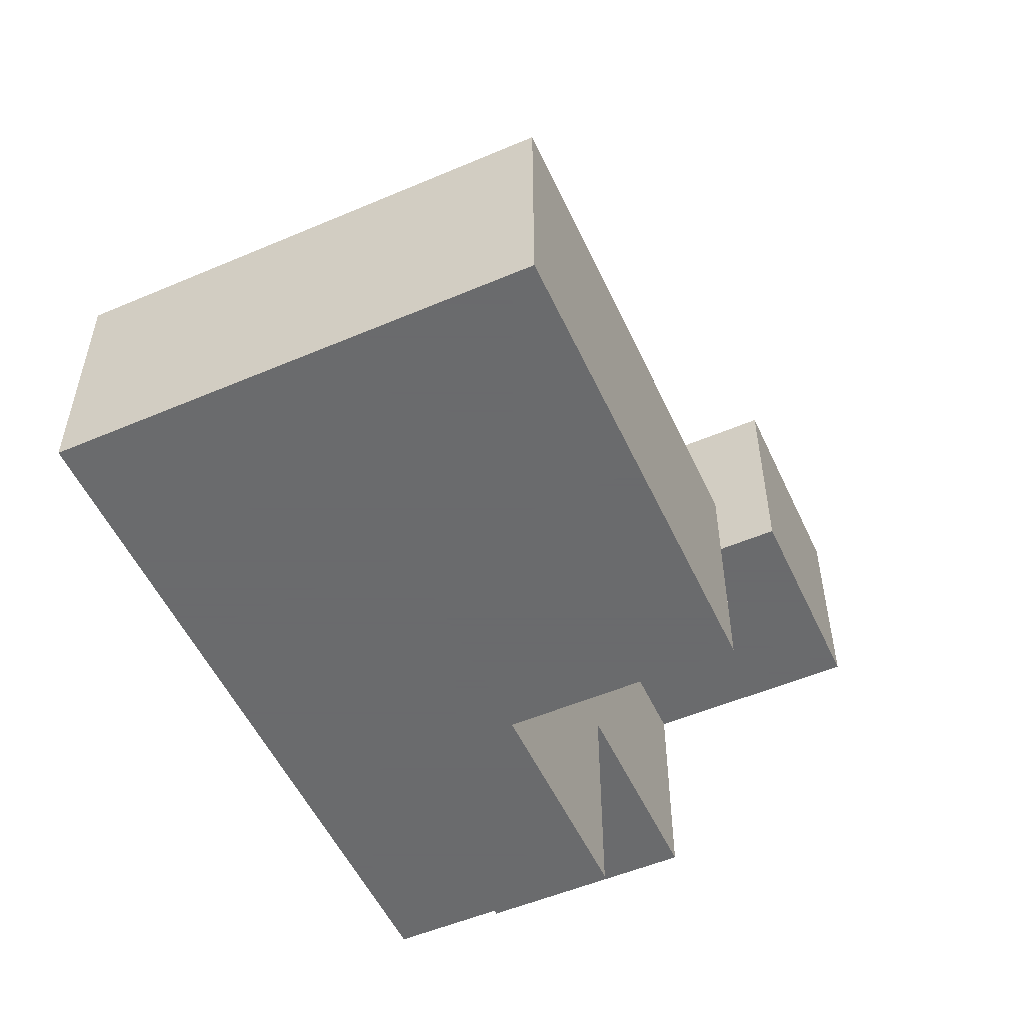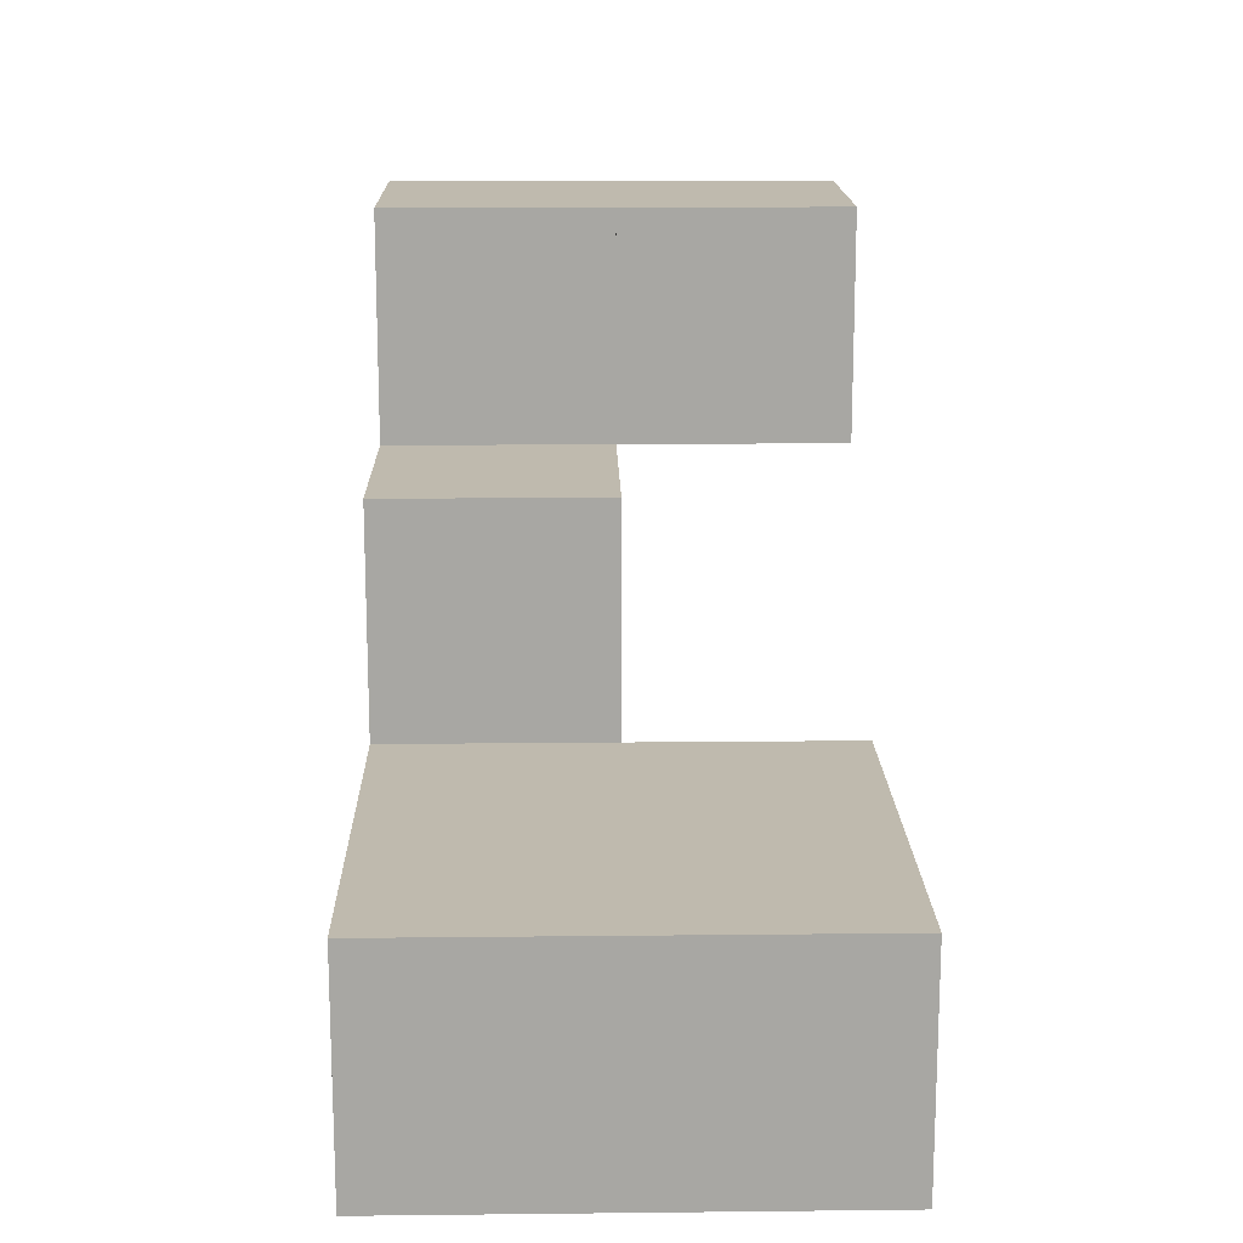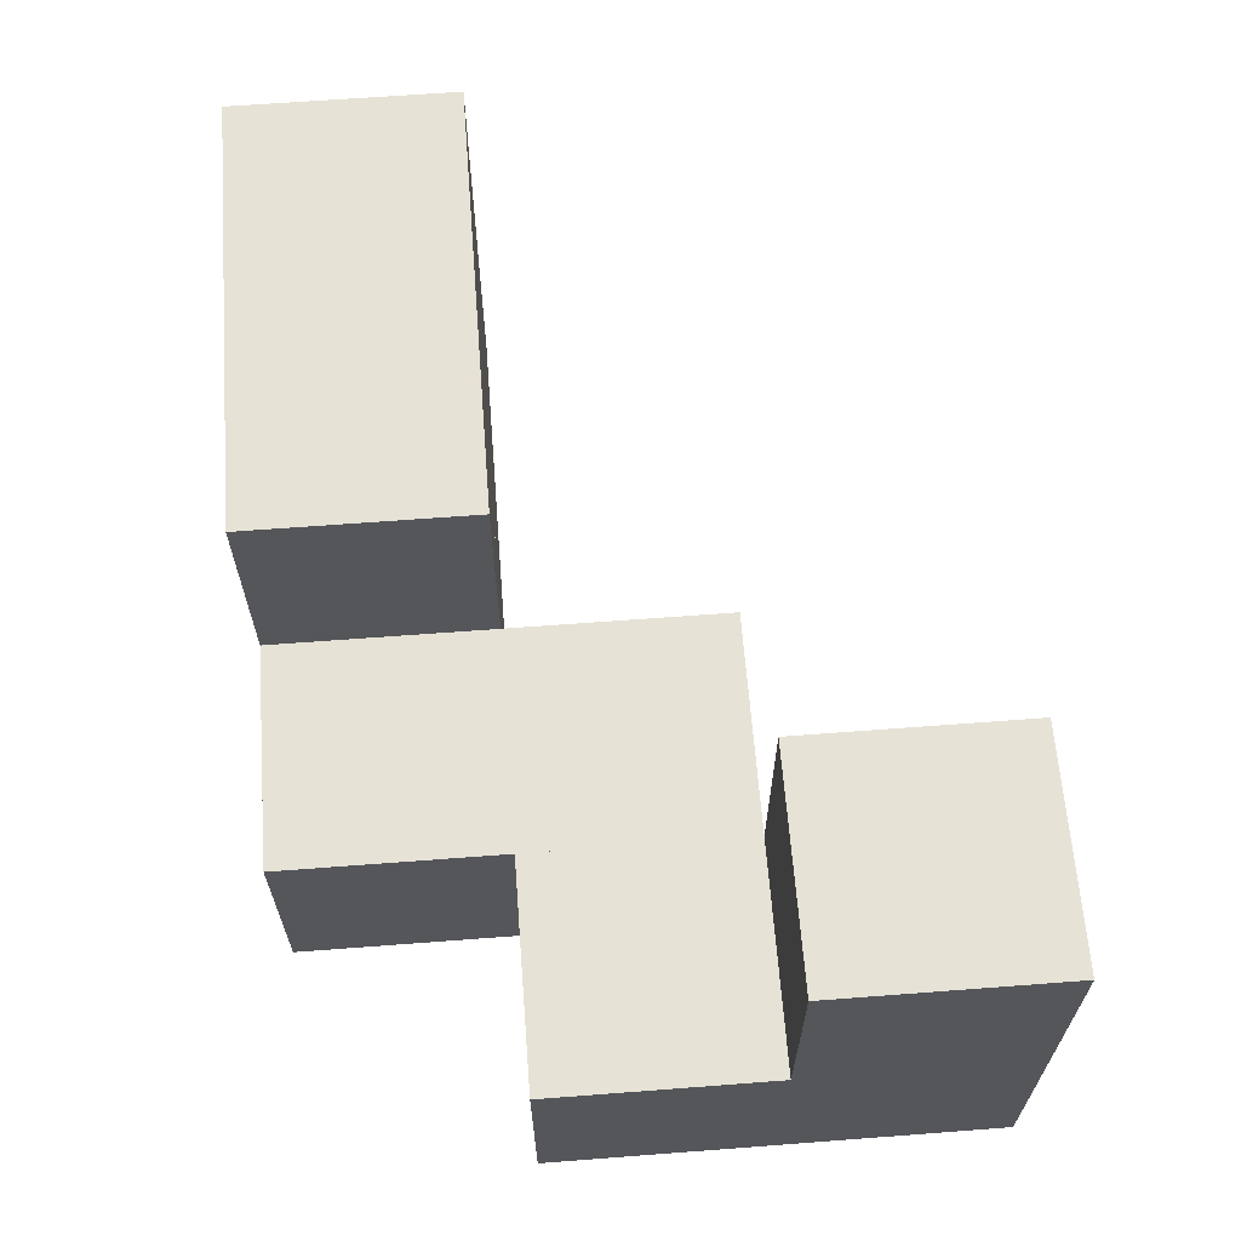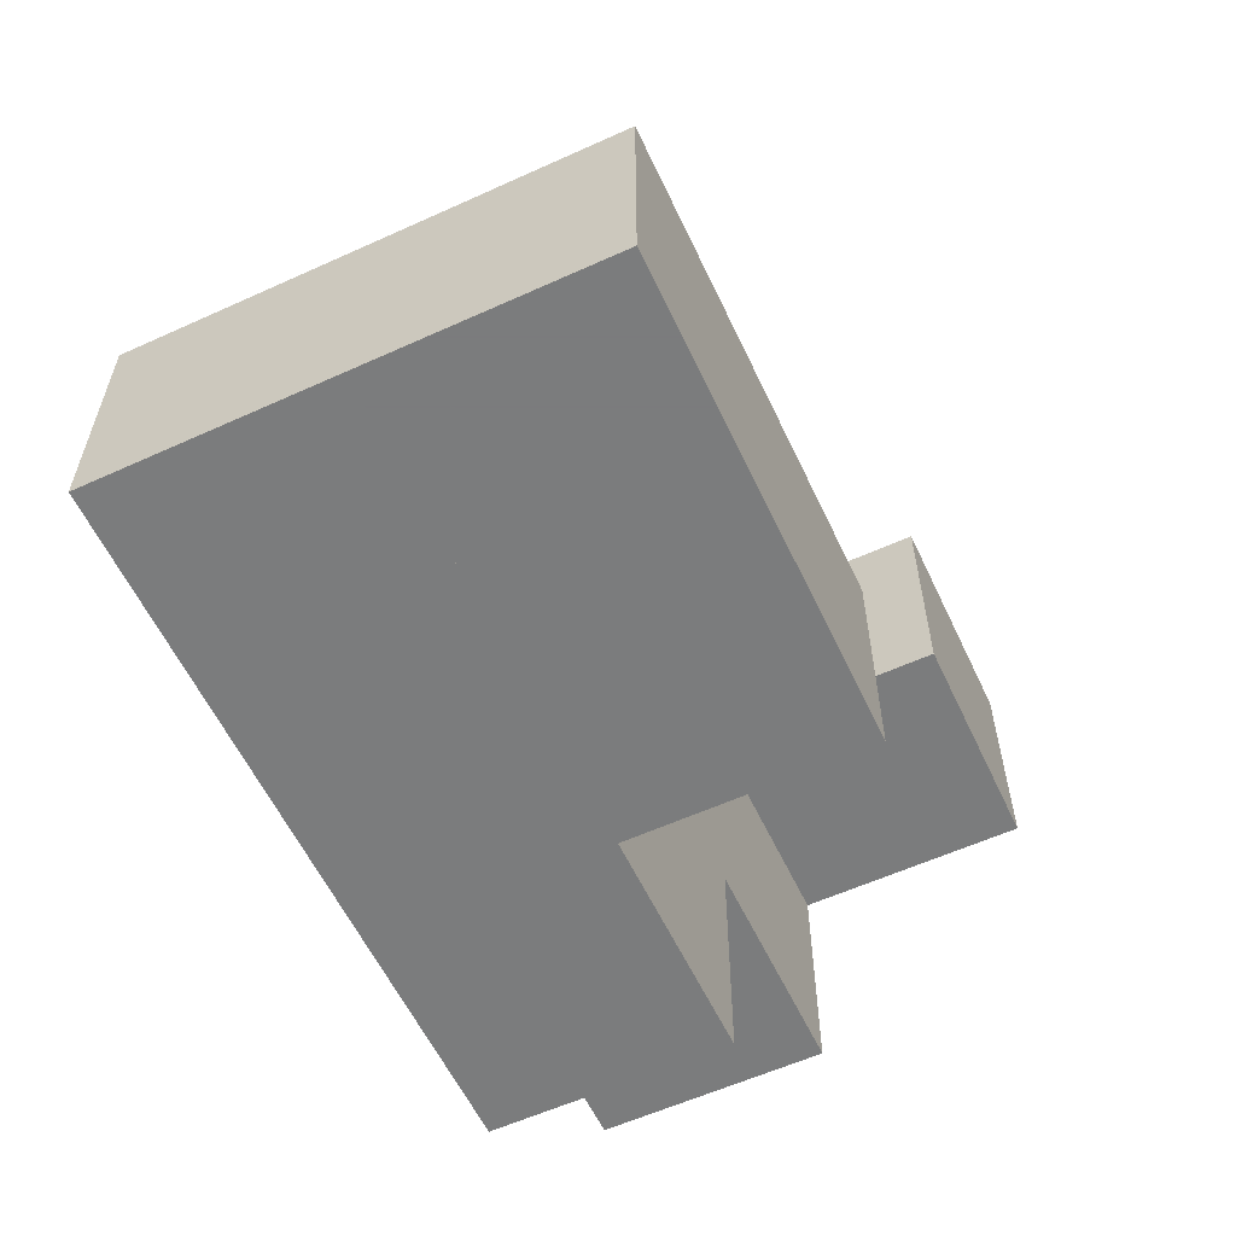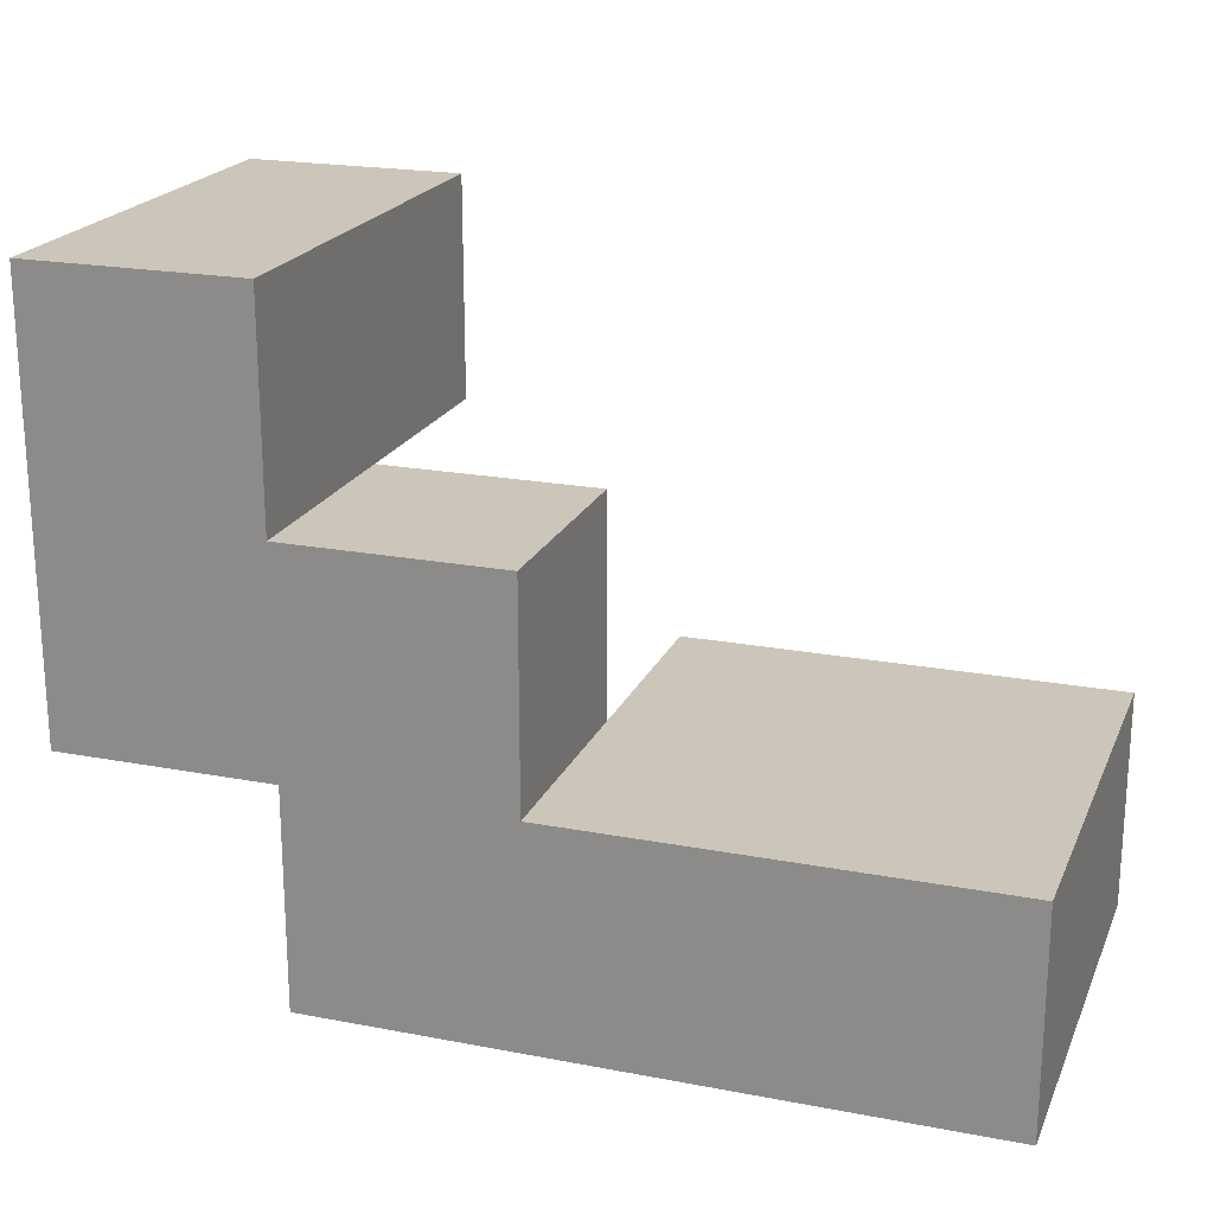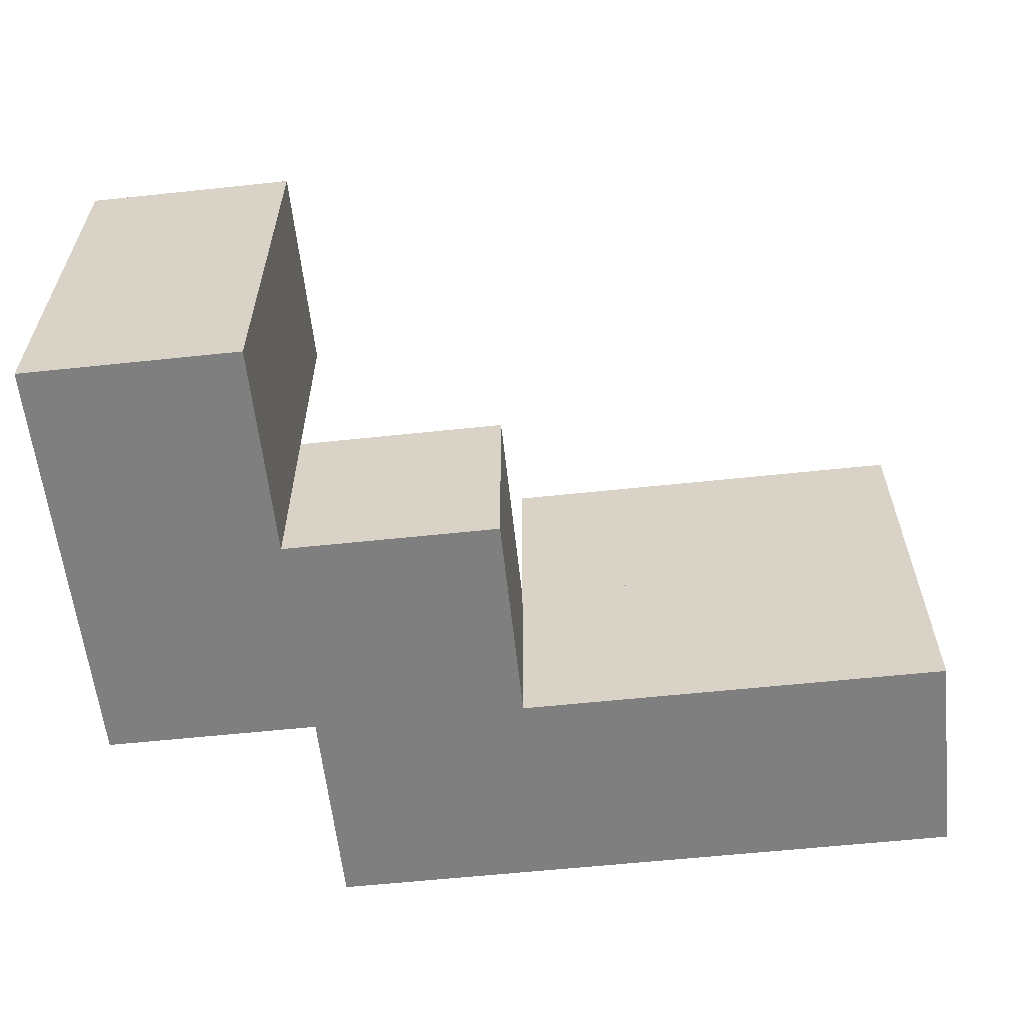
<metadata>
{"format":"obj","ext":"obj","renderer":"f3d","projection":"perspective","resolution":1024,"background":"white","views":[{"elev":-53.2,"azim":-65.5,"up":"+Y"},{"elev":15.7,"azim":-91.3,"up":"+Y"},{"elev":64.0,"azim":85.6,"up":"+Z"},{"elev":-58.6,"azim":-64.9,"up":"+Y"},{"elev":20.9,"azim":-161.1,"up":"+Y"},{"elev":-59.7,"azim":-173.8,"up":"+Z"}]}
</metadata>
<code>
v 0 0 0
v 1 0 0
v 0 1 0
v 0 0 1
v 0 1 1
v 1 0 1
v 1 1 0
v 1 1 1
v 0 0 1
v 1 0 1
v 0 1 1
v 0 0 2
v 0 1 2
v 1 0 2
v 1 1 1
v 1 1 2
v 1 0 0
v 2 0 0
v 1 1 0
v 1 0 1
v 1 1 1
v 2 0 1
v 2 1 0
v 2 1 1
v 1 0 1
v 2 0 1
v 1 1 1
v 1 0 2
v 1 1 2
v 2 0 2
v 2 1 1
v 2 1 2
v 2 0 0
v 3 0 0
v 2 1 0
v 2 0 1
v 2 1 1
v 3 0 1
v 3 1 0
v 3 1 1
v 2 1 0
v 3 1 0
v 2 2 0
v 2 1 1
v 2 2 1
v 3 1 1
v 3 2 0
v 3 2 1
v 3 1 0
v 4 1 0
v 3 2 0
v 3 1 1
v 3 2 1
v 4 1 1
v 4 2 0
v 4 2 1
v 3 2 0
v 4 2 0
v 3 3 0
v 3 2 1
v 3 3 1
v 4 2 1
v 4 3 0
v 4 3 1
v 3 2 1
v 4 2 1
v 3 3 1
v 3 2 2
v 3 3 2
v 4 2 2
v 4 3 1
v 4 3 2
f 1 2 7
f 1 3 7
f 4 5 8
f 4 6 8
f 1 3 5
f 1 4 5
f 2 6 8
f 2 7 8
f 1 2 6
f 1 4 6
f 3 5 8
f 3 7 8
f 9 10 15
f 9 11 15
f 12 13 16
f 12 14 16
f 9 11 13
f 9 12 13
f 10 14 16
f 10 15 16
f 9 10 14
f 9 12 14
f 11 13 16
f 11 15 16
f 17 18 23
f 17 19 23
f 20 21 24
f 20 22 24
f 17 19 21
f 17 20 21
f 18 22 24
f 18 23 24
f 17 18 22
f 17 20 22
f 19 21 24
f 19 23 24
f 25 26 31
f 25 27 31
f 28 29 32
f 28 30 32
f 25 27 29
f 25 28 29
f 26 30 32
f 26 31 32
f 25 26 30
f 25 28 30
f 27 29 32
f 27 31 32
f 33 34 39
f 33 35 39
f 36 37 40
f 36 38 40
f 33 35 37
f 33 36 37
f 34 38 40
f 34 39 40
f 33 34 38
f 33 36 38
f 35 37 40
f 35 39 40
f 41 42 47
f 41 43 47
f 44 45 48
f 44 46 48
f 41 43 45
f 41 44 45
f 42 46 48
f 42 47 48
f 41 42 46
f 41 44 46
f 43 45 48
f 43 47 48
f 49 50 55
f 49 51 55
f 52 53 56
f 52 54 56
f 49 51 53
f 49 52 53
f 50 54 56
f 50 55 56
f 49 50 54
f 49 52 54
f 51 53 56
f 51 55 56
f 57 58 63
f 57 59 63
f 60 61 64
f 60 62 64
f 57 59 61
f 57 60 61
f 58 62 64
f 58 63 64
f 57 58 62
f 57 60 62
f 59 61 64
f 59 63 64
f 65 66 71
f 65 67 71
f 68 69 72
f 68 70 72
f 65 67 69
f 65 68 69
f 66 70 72
f 66 71 72
f 65 66 70
f 65 68 70
f 67 69 72
f 67 71 72

</code>
